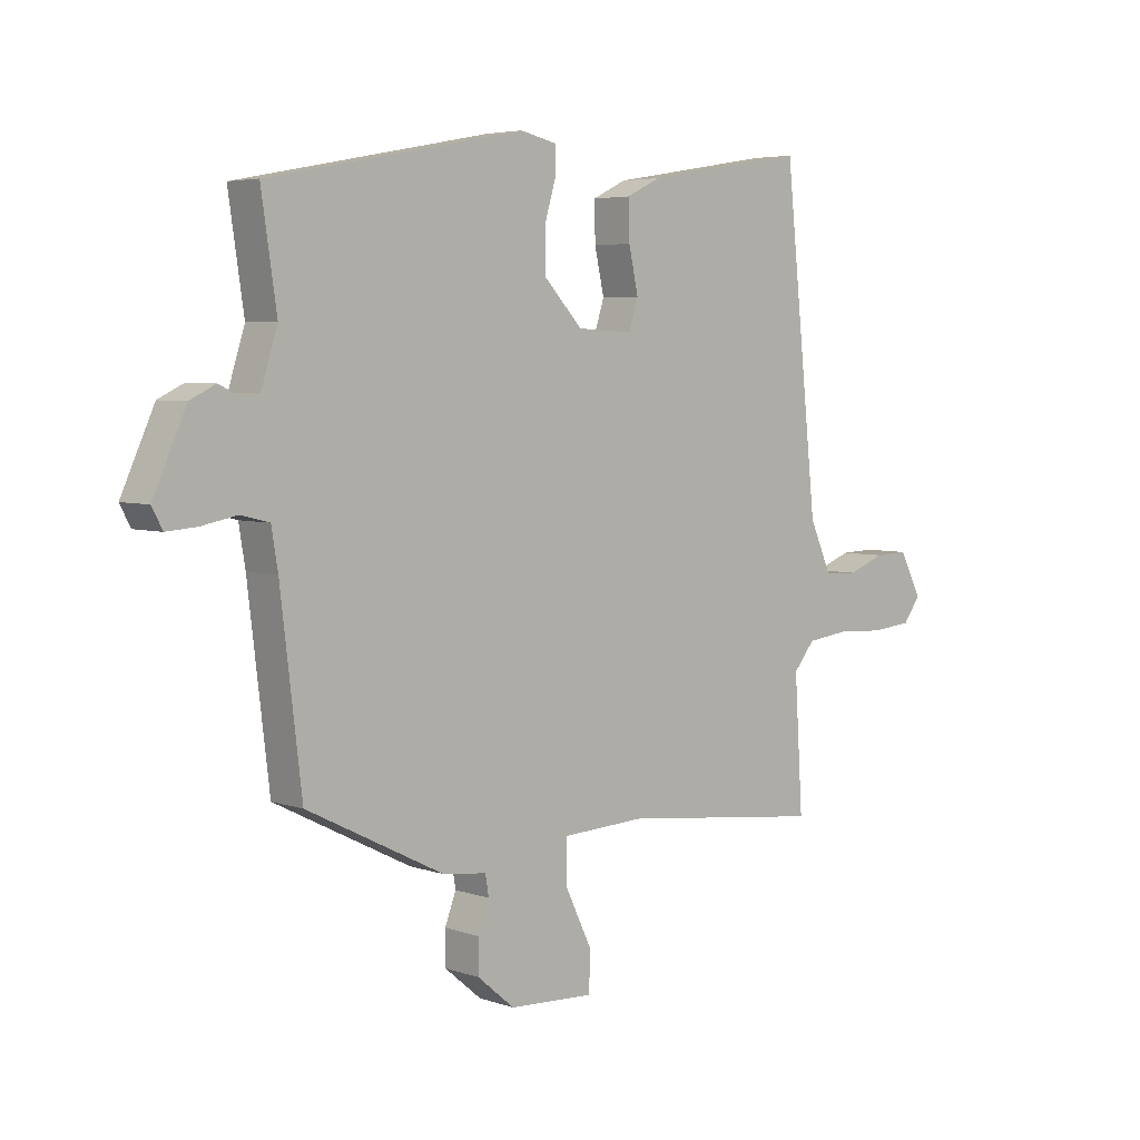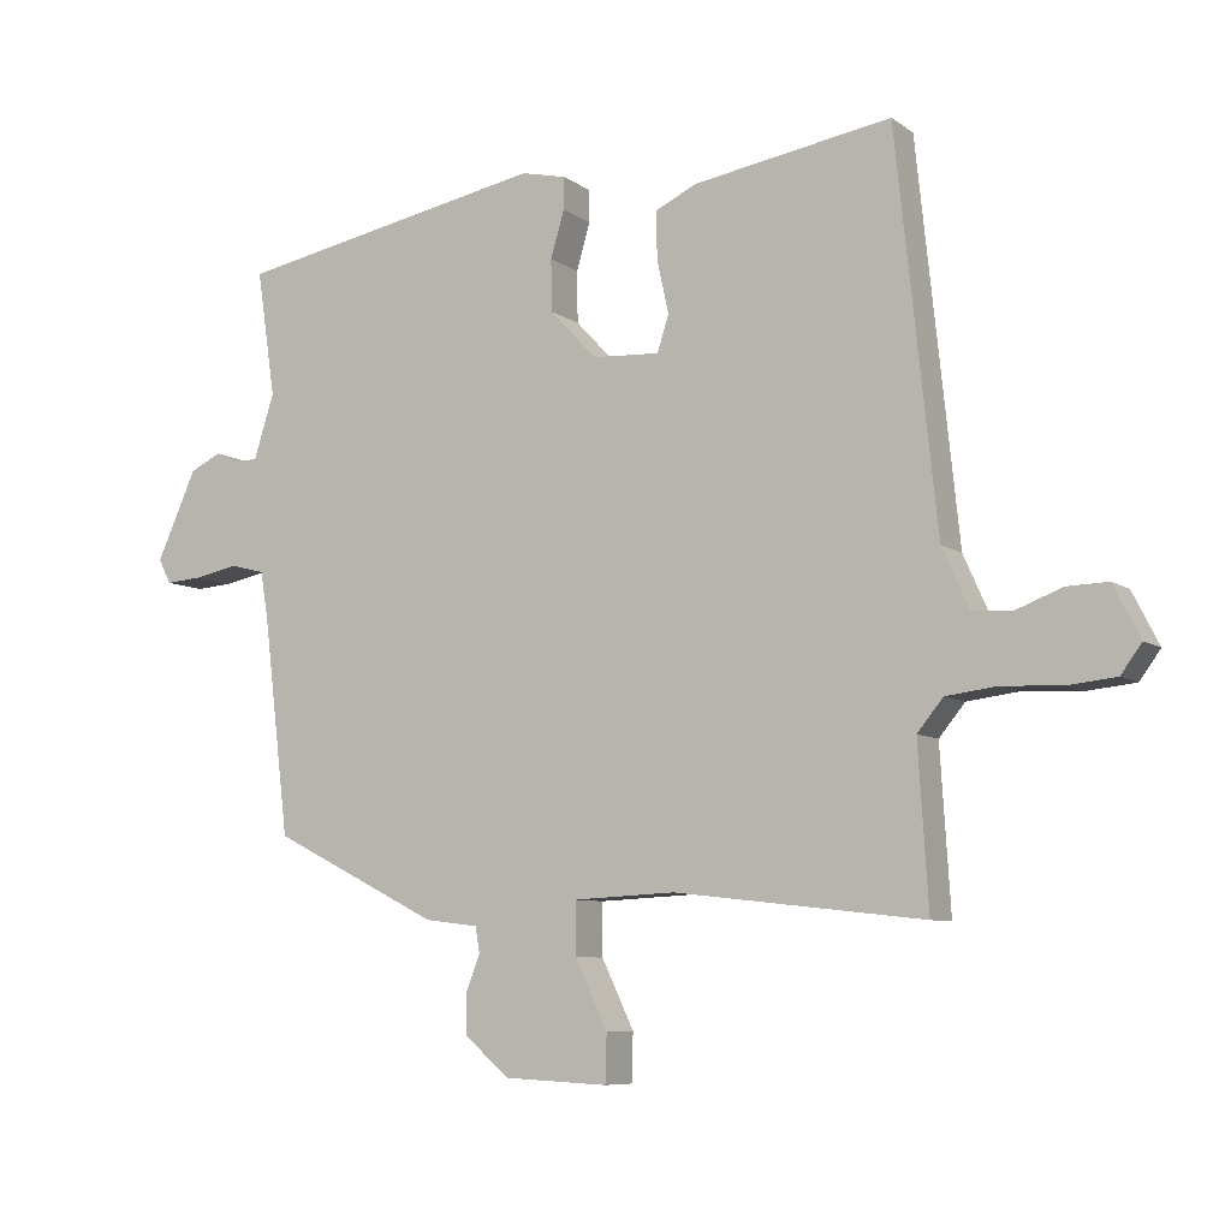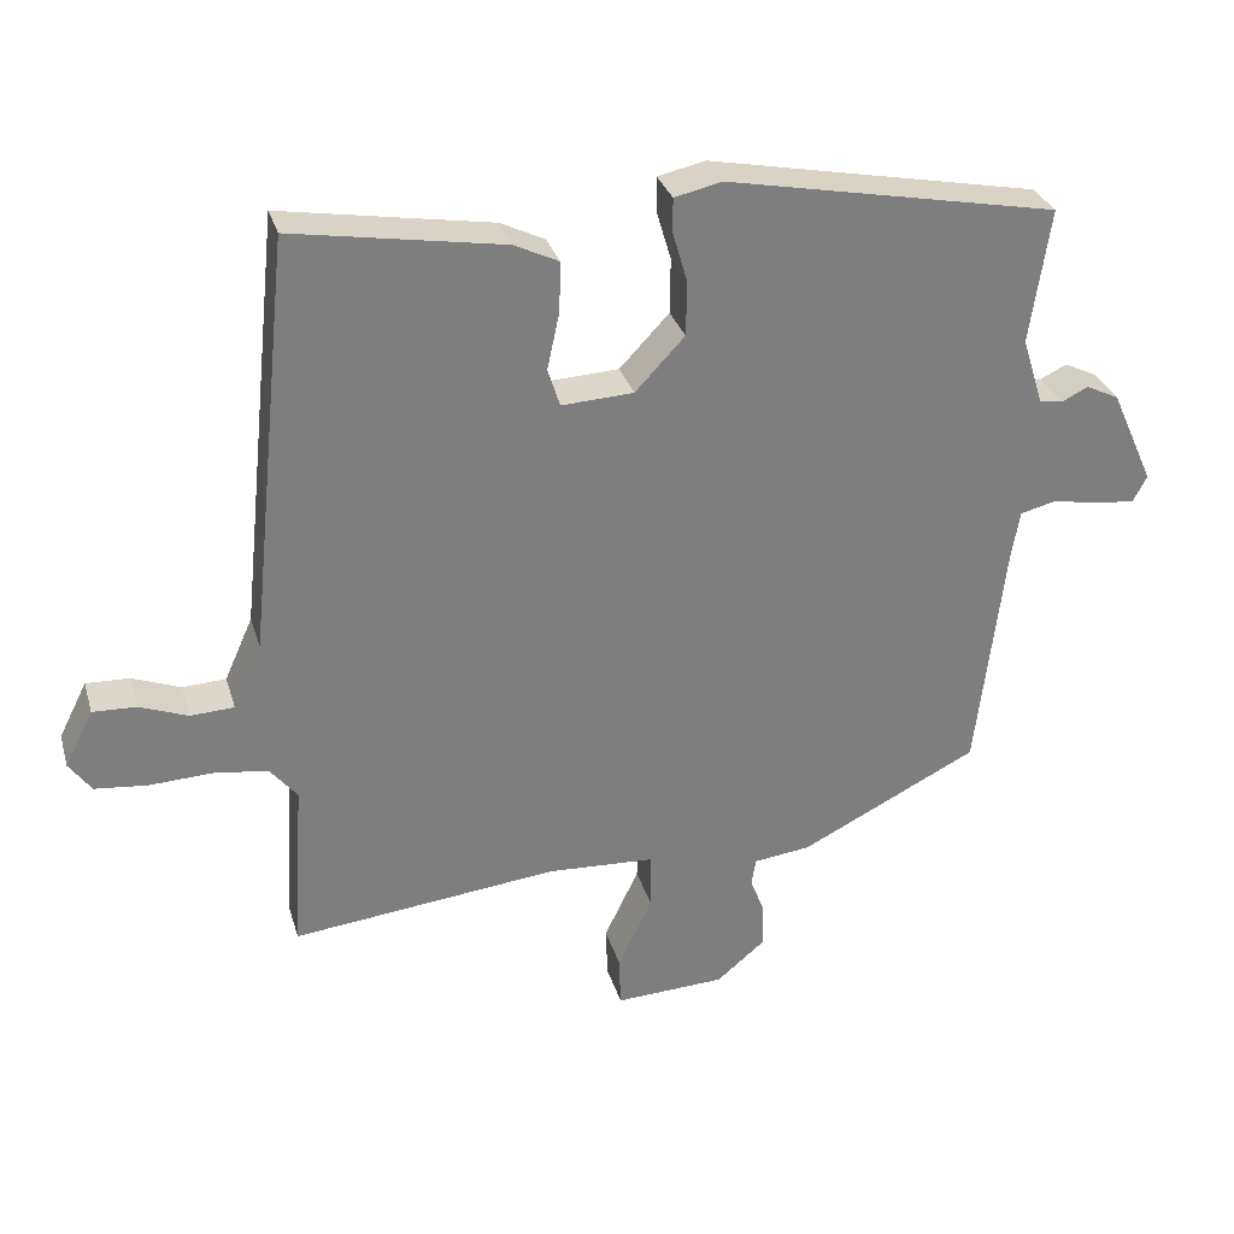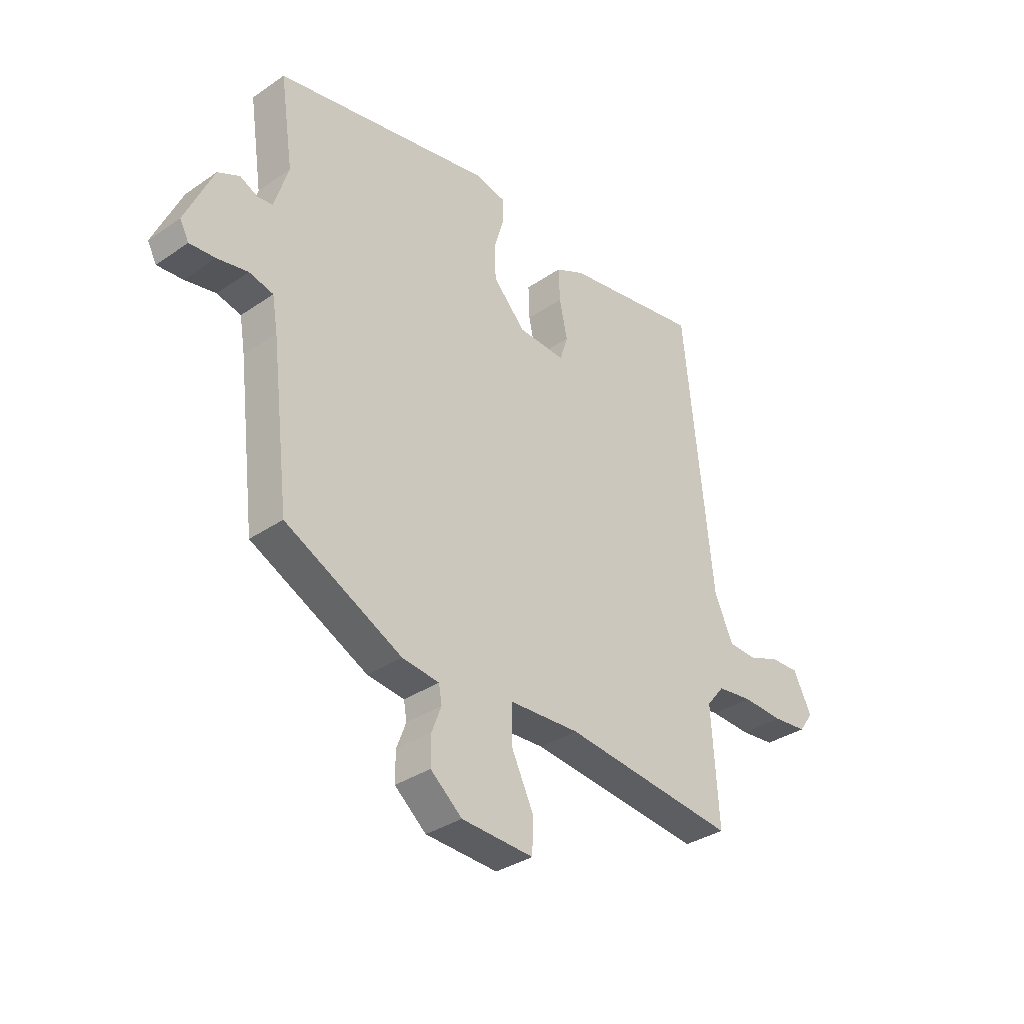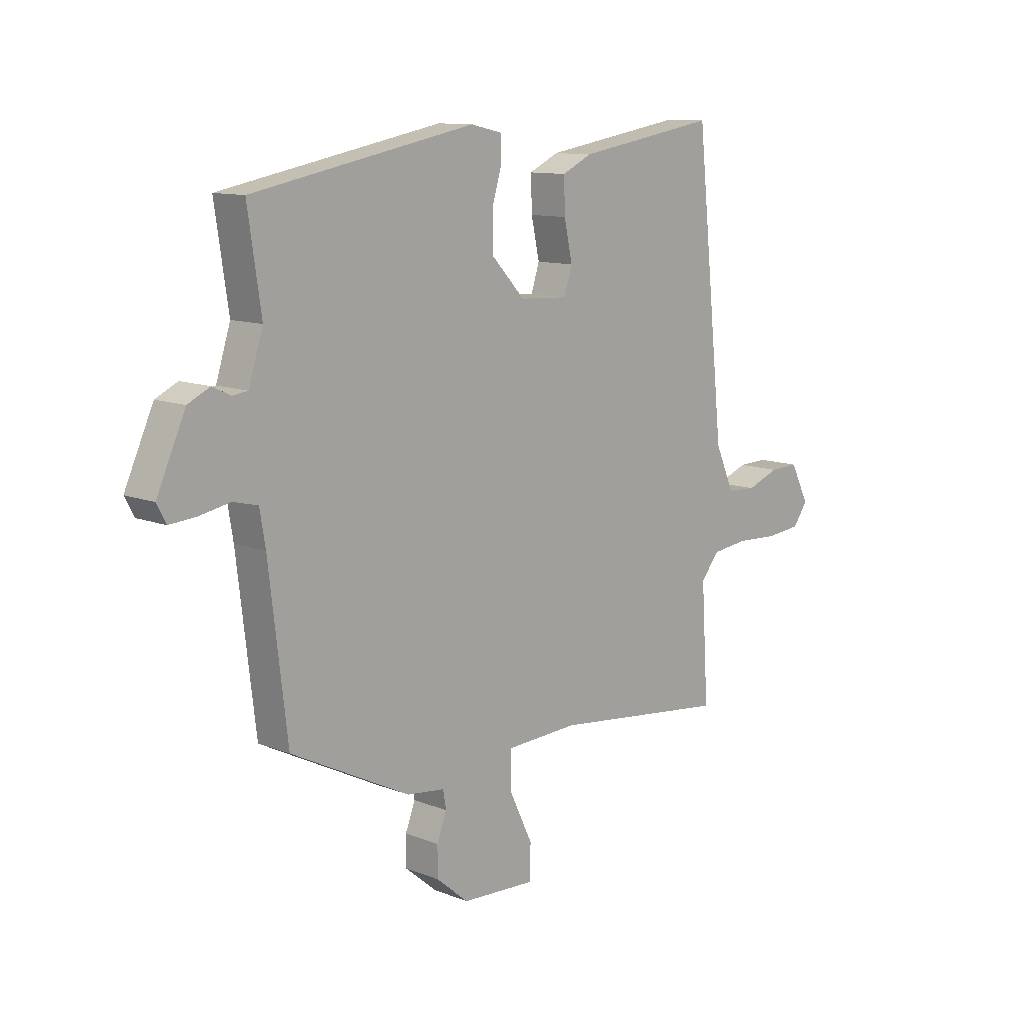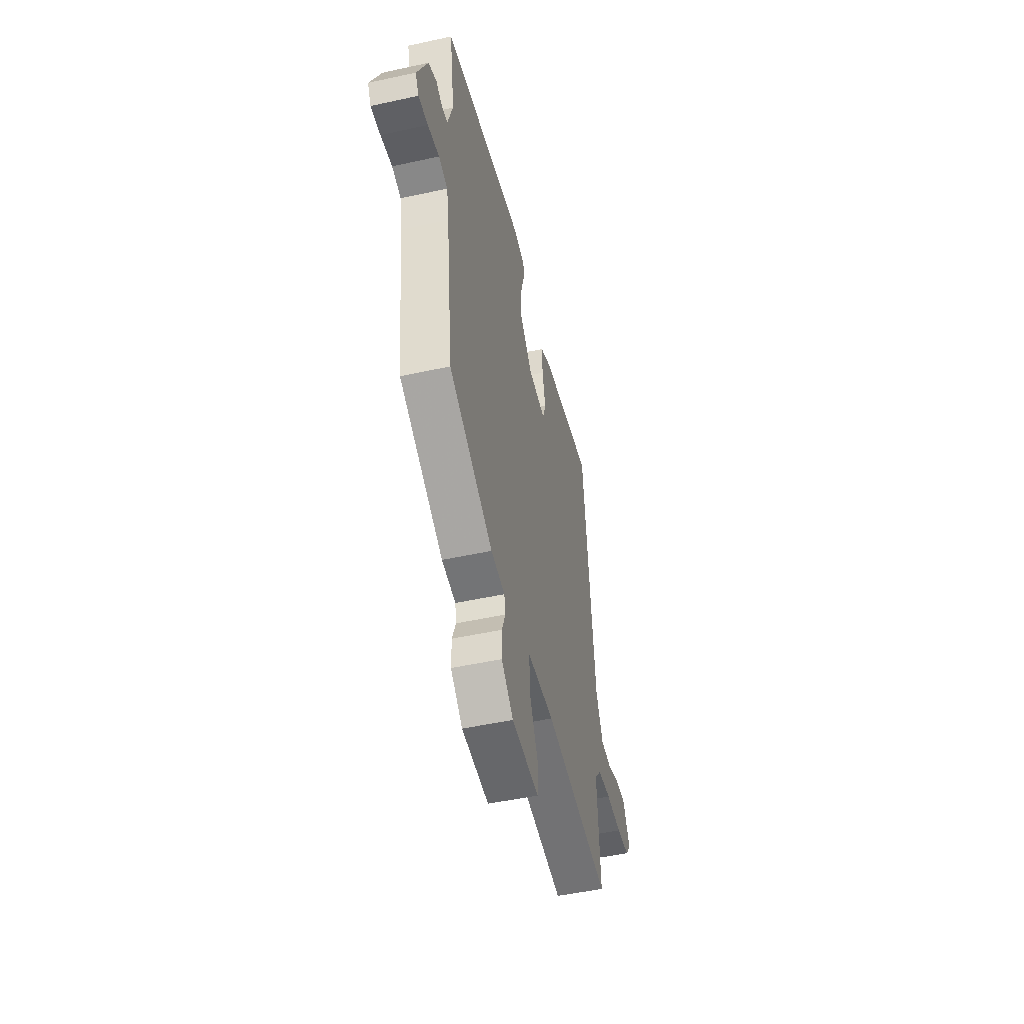
<metadata>
{"format":"obj","ext":"obj","renderer":"f3d","projection":"perspective","resolution":1024,"background":"white","views":[{"elev":4.8,"azim":-42.8,"up":"+Z"},{"elev":-7.7,"azim":28.9,"up":"+Z"},{"elev":30.6,"azim":164.5,"up":"+Z"},{"elev":-34.1,"azim":-47.2,"up":"+Z"},{"elev":11.3,"azim":-46.3,"up":"+Z"},{"elev":-49.6,"azim":-76.4,"up":"+Z"}]}
</metadata>
<code>
v -0.506 0.07 0.425
v -0.072 0.07 0.509
v -0.01 0.07 0.495
v -0.01 0.07 0.45
v -0.029 0.07 0.385
v -0.028 0.07 0.313
v 0.037 0.07 0.244
v 0.131 0.07 0.239
v 0.147 0.07 0.289
v 0.131 0.07 0.363
v 0.129 0.07 0.429
v 0.187 0.07 0.457
v 0.463 0.07 0.503
v 0.52 0.07 -0.043
v 0.557 0.07 -0.126
v 0.614 0.07 -0.129
v 0.677 0.07 -0.105
v 0.734 0.07 -0.103
v 0.771 0.07 -0.176
v 0.742 0.07 -0.216
v 0.674 0.07 -0.223
v 0.592 0.07 -0.219
v 0.521 0.07 -0.228
v 0.485 0.07 -0.272
v 0.499 0.07 -0.496
v 0.152 0.07 -0.457
v 0.011 0.07 -0.464
v 0.011 0.07 -0.537
v 0.056 0.07 -0.631
v 0.054 0.07 -0.698
v -0.09 0.07 -0.691
v -0.153 0.07 -0.638
v -0.153 0.07 -0.581
v -0.134 0.07 -0.531
v -0.14 0.07 -0.496
v -0.214 0.07 -0.487
v -0.447 0.07 -0.37
v -0.483 0.07 -0.068
v -0.494 0.07 -0.002
v -0.542 0.07 0.01
v -0.603 0.07 -0.002
v -0.654 0.07 -0.006
v -0.672 0.07 0.028
v -0.616 0.07 0.152
v -0.573 0.07 0.173
v -0.538 0.07 0.156
v -0.508 0.07 0.16
v -0.48 0.07 0.249
v -0.506 0 0.425
v -0.072 0 0.509
v -0.01 0 0.495
v -0.01 0 0.45
v -0.029 0 0.385
v -0.028 0 0.313
v 0.037 0 0.244
v 0.131 0 0.239
v 0.147 0 0.289
v 0.131 0 0.363
v 0.129 0 0.429
v 0.187 0 0.457
v 0.463 0 0.503
v 0.52 0 -0.043
v 0.557 0 -0.126
v 0.614 0 -0.129
v 0.677 0 -0.105
v 0.734 0 -0.103
v 0.771 0 -0.176
v 0.742 0 -0.216
v 0.674 0 -0.223
v 0.592 0 -0.219
v 0.521 0 -0.228
v 0.485 0 -0.272
v 0.499 0 -0.496
v 0.152 0 -0.457
v 0.011 0 -0.464
v 0.011 0 -0.537
v 0.056 0 -0.631
v 0.054 0 -0.698
v -0.09 0 -0.691
v -0.153 0 -0.638
v -0.153 0 -0.581
v -0.134 0 -0.531
v -0.14 0 -0.496
v -0.214 0 -0.487
v -0.447 0 -0.37
v -0.483 0 -0.068
v -0.494 0 -0.002
v -0.542 0 0.01
v -0.603 0 -0.002
v -0.654 0 -0.006
v -0.672 0 0.028
v -0.616 0 0.152
v -0.573 0 0.173
v -0.538 0 0.156
v -0.508 0 0.16
v -0.48 0 0.249
f 43 44 45 46
f 43 46 47
f 40 41 42 43
f 40 43 47
f 39 40 47 48
f 35 36 37 38
f 35 38 39 48
f 31 32 33 34
f 31 34 35
f 28 29 30 31
f 27 28 31 35
f 24 25 26
f 23 24 26 27
f 19 20 21 22
f 19 22 23
f 16 17 18 19
f 15 16 19 23
f 14 15 23 27
f 9 10 11 12
f 9 12 13 14
f 2 3 4 5
f 2 5 6
f 1 2 6
f 48 1 6 7
f 8 9 14 27
f 27 35 48
f 7 8 27 48
f 94 93 92 91
f 95 94 91
f 91 90 89 88
f 95 91 88
f 96 95 88 87
f 86 85 84 83
f 96 87 86 83
f 82 81 80 79
f 83 82 79
f 79 78 77 76
f 83 79 76 75
f 74 73 72
f 75 74 72 71
f 70 69 68 67
f 71 70 67
f 67 66 65 64
f 71 67 64 63
f 75 71 63 62
f 60 59 58 57
f 62 61 60 57
f 53 52 51 50
f 54 53 50
f 54 50 49
f 55 54 49 96
f 75 62 57 56
f 96 83 75
f 96 75 56 55
f 1 49 50 2
f 2 50 51 3
f 3 51 52 4
f 4 52 53 5
f 5 53 54 6
f 6 54 55 7
f 7 55 56 8
f 8 56 57 9
f 9 57 58 10
f 10 58 59 11
f 11 59 60 12
f 12 60 61 13
f 13 61 62 14
f 14 62 63 15
f 15 63 64 16
f 16 64 65 17
f 17 65 66 18
f 18 66 67 19
f 19 67 68 20
f 20 68 69 21
f 21 69 70 22
f 22 70 71 23
f 23 71 72 24
f 24 72 73 25
f 25 73 74 26
f 26 74 75 27
f 27 75 76 28
f 28 76 77 29
f 29 77 78 30
f 30 78 79 31
f 31 79 80 32
f 32 80 81 33
f 33 81 82 34
f 34 82 83 35
f 35 83 84 36
f 36 84 85 37
f 37 85 86 38
f 38 86 87 39
f 39 87 88 40
f 40 88 89 41
f 41 89 90 42
f 42 90 91 43
f 43 91 92 44
f 44 92 93 45
f 45 93 94 46
f 46 94 95 47
f 47 95 96 48
f 48 96 49 1

</code>
